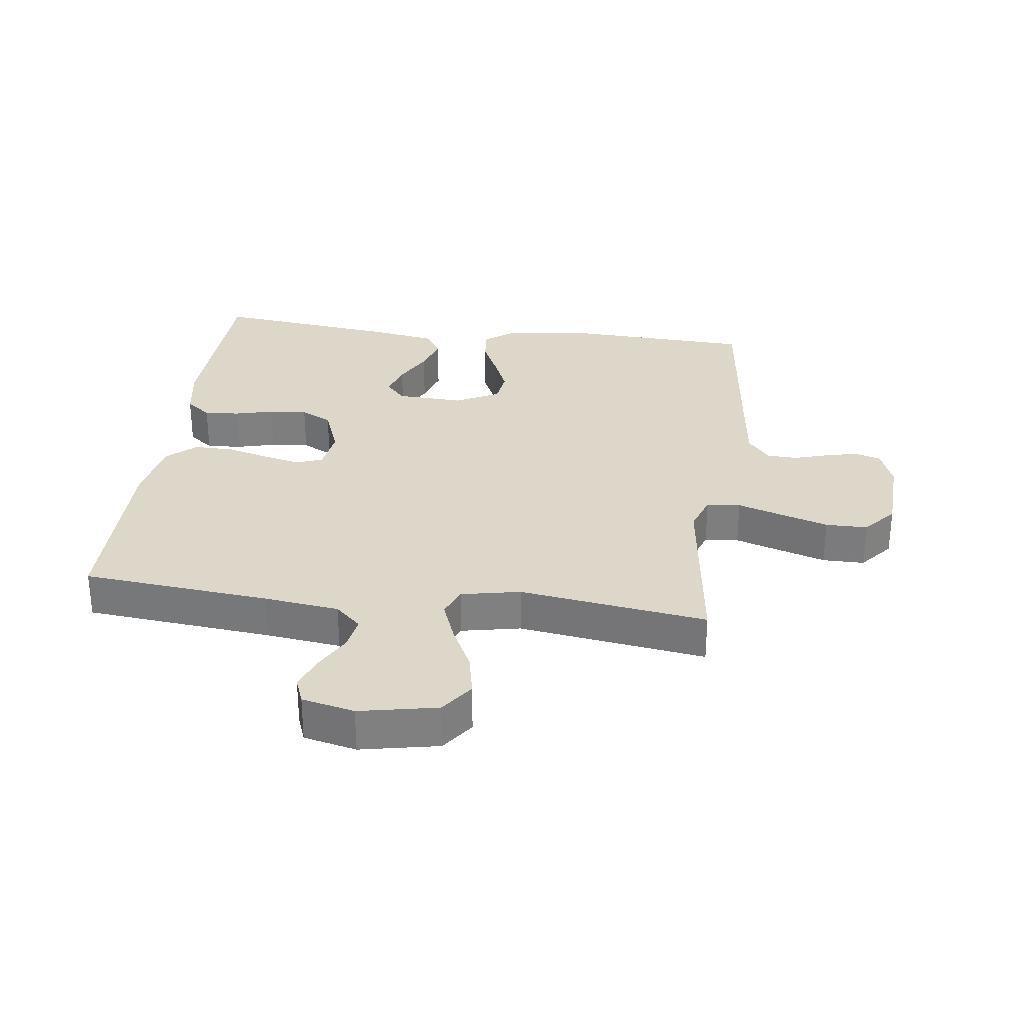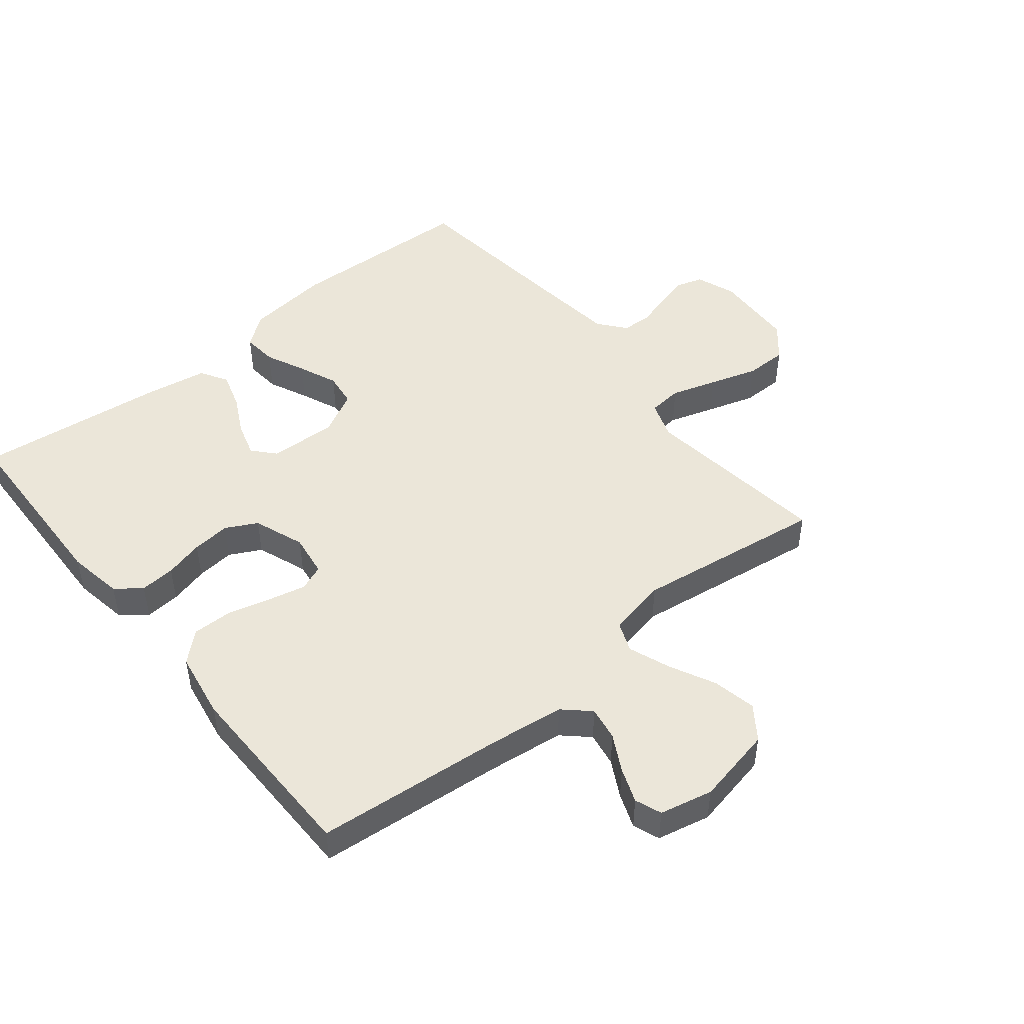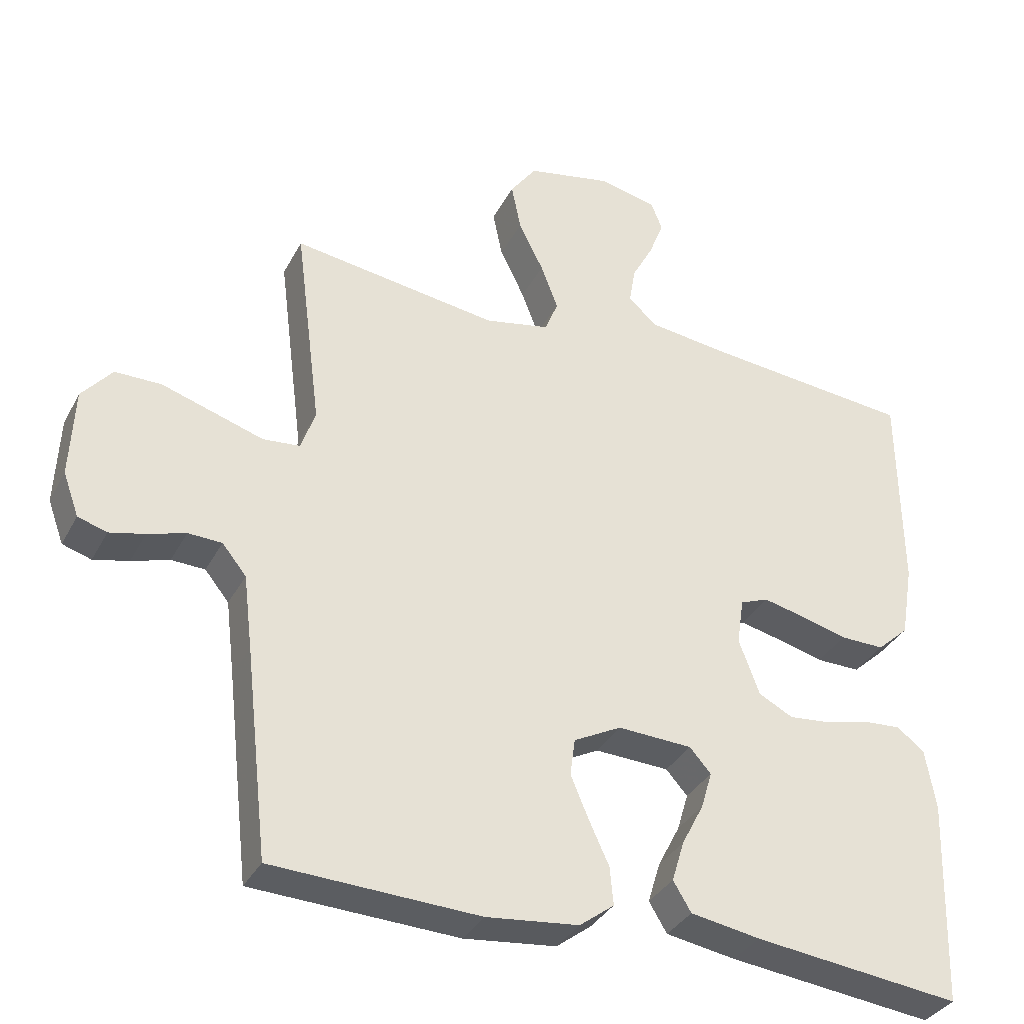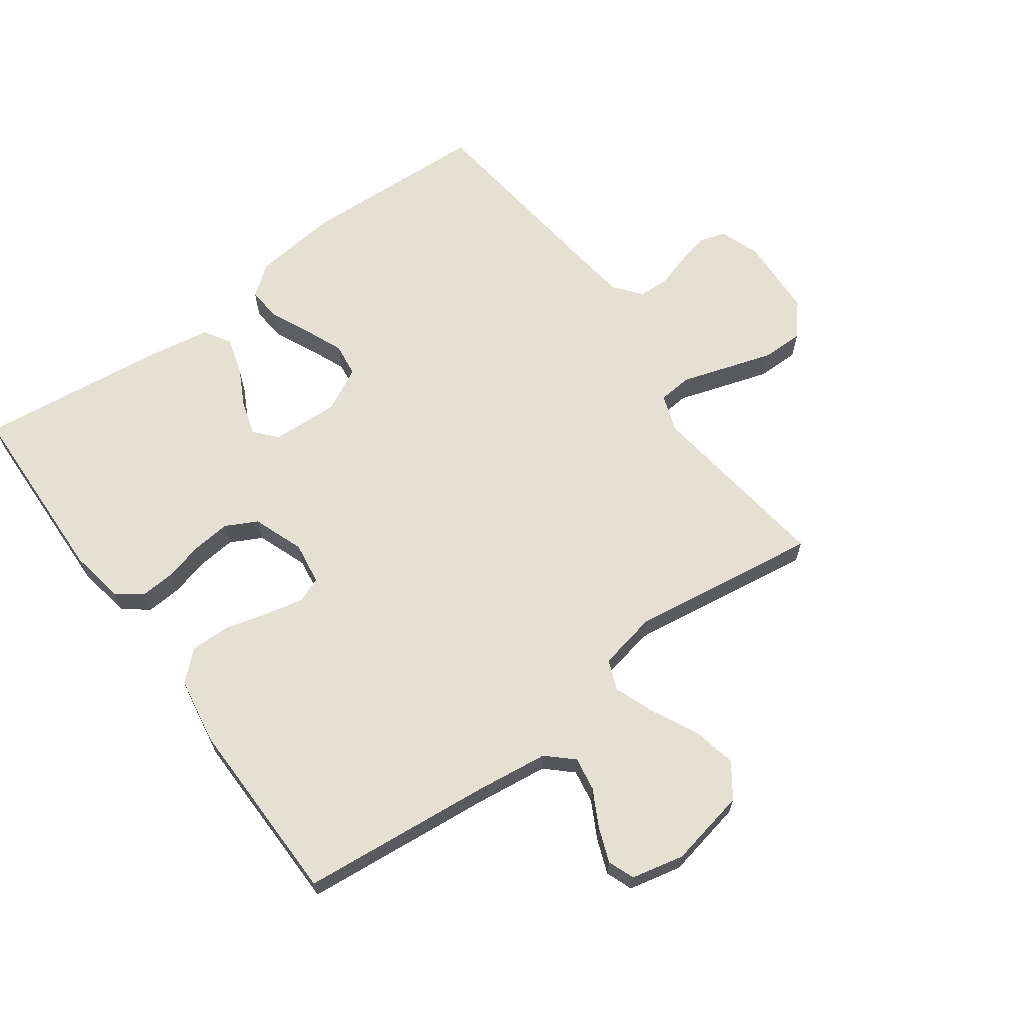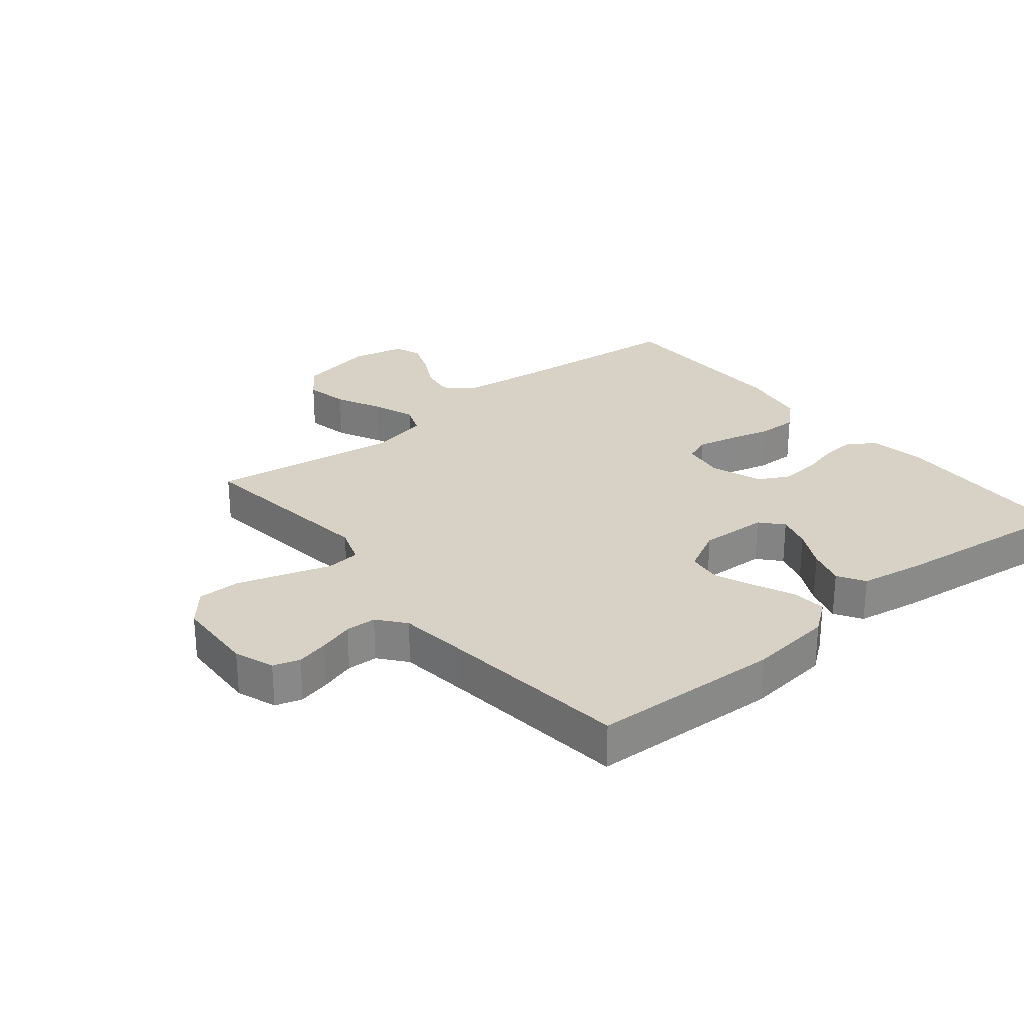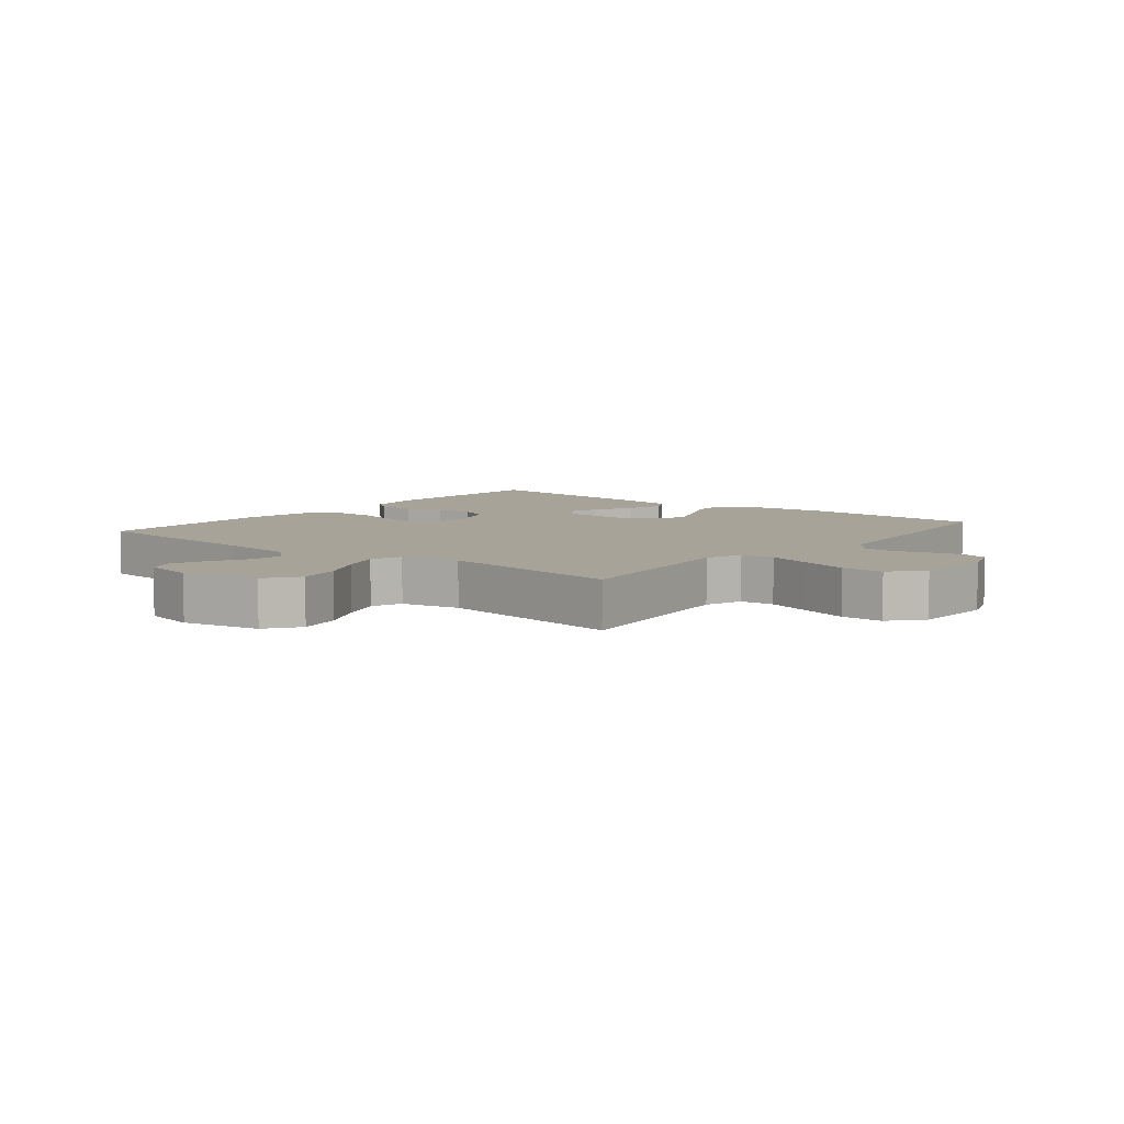
<metadata>
{"format":"obj","ext":"obj","renderer":"f3d","projection":"perspective","resolution":1024,"background":"white","views":[{"elev":30.3,"azim":7.4,"up":"+Y"},{"elev":48.2,"azim":-39.1,"up":"+Y"},{"elev":-34.7,"azim":155.4,"up":"+Z"},{"elev":65.5,"azim":-36.1,"up":"+Y"},{"elev":27.4,"azim":140.8,"up":"+Y"},{"elev":6.8,"azim":38.9,"up":"+Y"}]}
</metadata>
<code>
v -0.5 0.07 0.5
v -0.2 0.07 0.529
v -0.08 0.07 0.544
v -0.039 0.07 0.582
v -0.048 0.07 0.636
v -0.079 0.07 0.694
v -0.1 0.07 0.749
v -0.084 0.07 0.791
v 0 0.07 0.81
v 0.124 0.07 0.785
v 0.162 0.07 0.732
v 0.148 0.07 0.663
v 0.112 0.07 0.59
v 0.087 0.07 0.524
v 0.106 0.07 0.476
v 0.2 0.07 0.457
v 0.5 0.07 0.5
v 0.462 0.07 0.2
v 0.483 0.07 0.14
v 0.537 0.07 0.135
v 0.609 0.07 0.158
v 0.685 0.07 0.182
v 0.752 0.07 0.182
v 0.796 0.07 0.13
v 0.802 0.07 0
v 0.779 0.07 -0.063
v 0.737 0.07 -0.076
v 0.686 0.07 -0.064
v 0.631 0.07 -0.047
v 0.582 0.07 -0.049
v 0.547 0.07 -0.092
v 0.534 0.07 -0.2
v 0.5 0.07 -0.5
v 0.2 0.07 -0.513
v 0.066 0.07 -0.498
v 0.016 0.07 -0.46
v 0.021 0.07 -0.405
v 0.05 0.07 -0.342
v 0.076 0.07 -0.28
v 0.069 0.07 -0.226
v 0 0.07 -0.19
v -0.108 0.07 -0.195
v -0.139 0.07 -0.23
v -0.123 0.07 -0.284
v -0.091 0.07 -0.346
v -0.073 0.07 -0.405
v -0.099 0.07 -0.448
v -0.2 0.07 -0.465
v -0.5 0.07 -0.5
v -0.51 0.07 -0.2
v -0.495 0.07 -0.112
v -0.455 0.07 -0.081
v -0.399 0.07 -0.085
v -0.337 0.07 -0.101
v -0.276 0.07 -0.107
v -0.226 0.07 -0.081
v -0.196 0.07 0
v -0.206 0.07 0.068
v -0.247 0.07 0.084
v -0.308 0.07 0.07
v -0.375 0.07 0.052
v -0.439 0.07 0.051
v -0.485 0.07 0.093
v -0.503 0.07 0.2
v -0.5 0 0.5
v -0.2 0 0.529
v -0.08 0 0.544
v -0.039 0 0.582
v -0.048 0 0.636
v -0.079 0 0.694
v -0.1 0 0.749
v -0.084 0 0.791
v 0 0 0.81
v 0.124 0 0.785
v 0.162 0 0.732
v 0.148 0 0.663
v 0.112 0 0.59
v 0.087 0 0.524
v 0.106 0 0.476
v 0.2 0 0.457
v 0.5 0 0.5
v 0.462 0 0.2
v 0.483 0 0.14
v 0.537 0 0.135
v 0.609 0 0.158
v 0.685 0 0.182
v 0.752 0 0.182
v 0.796 0 0.13
v 0.802 0 0
v 0.779 0 -0.063
v 0.737 0 -0.076
v 0.686 0 -0.064
v 0.631 0 -0.047
v 0.582 0 -0.049
v 0.547 0 -0.092
v 0.534 0 -0.2
v 0.5 0 -0.5
v 0.2 0 -0.513
v 0.066 0 -0.498
v 0.016 0 -0.46
v 0.021 0 -0.405
v 0.05 0 -0.342
v 0.076 0 -0.28
v 0.069 0 -0.226
v 0 0 -0.19
v -0.108 0 -0.195
v -0.139 0 -0.23
v -0.123 0 -0.284
v -0.091 0 -0.346
v -0.073 0 -0.405
v -0.099 0 -0.448
v -0.2 0 -0.465
v -0.5 0 -0.5
v -0.51 0 -0.2
v -0.495 0 -0.112
v -0.455 0 -0.081
v -0.399 0 -0.085
v -0.337 0 -0.101
v -0.276 0 -0.107
v -0.226 0 -0.081
v -0.196 0 0
v -0.206 0 0.068
v -0.247 0 0.084
v -0.308 0 0.07
v -0.375 0 0.052
v -0.439 0 0.051
v -0.485 0 0.093
v -0.503 0 0.2
f 64 1 2
f 63 64 2
f 62 63 2
f 61 62 2
f 60 61 2
f 59 60 2 3
f 58 59 3 4
f 57 58 4
f 52 53 54
f 51 52 54
f 50 51 54
f 49 50 54
f 48 49 54
f 47 48 54
f 46 47 54
f 45 46 54
f 44 45 54
f 43 44 54 55
f 42 43 55 56
f 36 37 38
f 35 36 38
f 34 35 38
f 33 34 38
f 32 33 38
f 31 32 38 39
f 30 31 39 40
f 27 28 29
f 26 27 29
f 25 26 29
f 24 25 29
f 23 24 29
f 22 23 29
f 21 22 29
f 20 21 29
f 19 20 29 30
f 16 17 18
f 15 16 18 19
f 11 12 13
f 10 11 13
f 9 10 13
f 8 9 13
f 7 8 13
f 6 7 13
f 5 6 13
f 4 5 13 14
f 57 4 14 15
f 15 19 30
f 57 15 30
f 56 57 30
f 42 56 30
f 41 42 30
f 30 40 41
f 66 65 128
f 66 128 127
f 66 127 126
f 66 126 125
f 66 125 124
f 67 66 124 123
f 68 67 123 122
f 68 122 121
f 118 117 116
f 118 116 115
f 118 115 114
f 118 114 113
f 118 113 112
f 118 112 111
f 118 111 110
f 118 110 109
f 118 109 108
f 119 118 108 107
f 120 119 107 106
f 102 101 100
f 102 100 99
f 102 99 98
f 102 98 97
f 102 97 96
f 103 102 96 95
f 104 103 95 94
f 93 92 91
f 93 91 90
f 93 90 89
f 93 89 88
f 93 88 87
f 93 87 86
f 93 86 85
f 93 85 84
f 94 93 84 83
f 82 81 80
f 83 82 80 79
f 77 76 75
f 77 75 74
f 77 74 73
f 77 73 72
f 77 72 71
f 77 71 70
f 77 70 69
f 78 77 69 68
f 79 78 68 121
f 94 83 79
f 94 79 121
f 94 121 120
f 94 120 106
f 94 106 105
f 105 104 94
f 1 65 66 2
f 2 66 67 3
f 3 67 68 4
f 4 68 69 5
f 5 69 70 6
f 6 70 71 7
f 7 71 72 8
f 8 72 73 9
f 9 73 74 10
f 10 74 75 11
f 11 75 76 12
f 12 76 77 13
f 13 77 78 14
f 14 78 79 15
f 15 79 80 16
f 16 80 81 17
f 17 81 82 18
f 18 82 83 19
f 19 83 84 20
f 20 84 85 21
f 21 85 86 22
f 22 86 87 23
f 23 87 88 24
f 24 88 89 25
f 25 89 90 26
f 26 90 91 27
f 27 91 92 28
f 28 92 93 29
f 29 93 94 30
f 30 94 95 31
f 31 95 96 32
f 32 96 97 33
f 33 97 98 34
f 34 98 99 35
f 35 99 100 36
f 36 100 101 37
f 37 101 102 38
f 38 102 103 39
f 39 103 104 40
f 40 104 105 41
f 41 105 106 42
f 42 106 107 43
f 43 107 108 44
f 44 108 109 45
f 45 109 110 46
f 46 110 111 47
f 47 111 112 48
f 48 112 113 49
f 49 113 114 50
f 50 114 115 51
f 51 115 116 52
f 52 116 117 53
f 53 117 118 54
f 54 118 119 55
f 55 119 120 56
f 56 120 121 57
f 57 121 122 58
f 58 122 123 59
f 59 123 124 60
f 60 124 125 61
f 61 125 126 62
f 62 126 127 63
f 63 127 128 64
f 64 128 65 1

</code>
